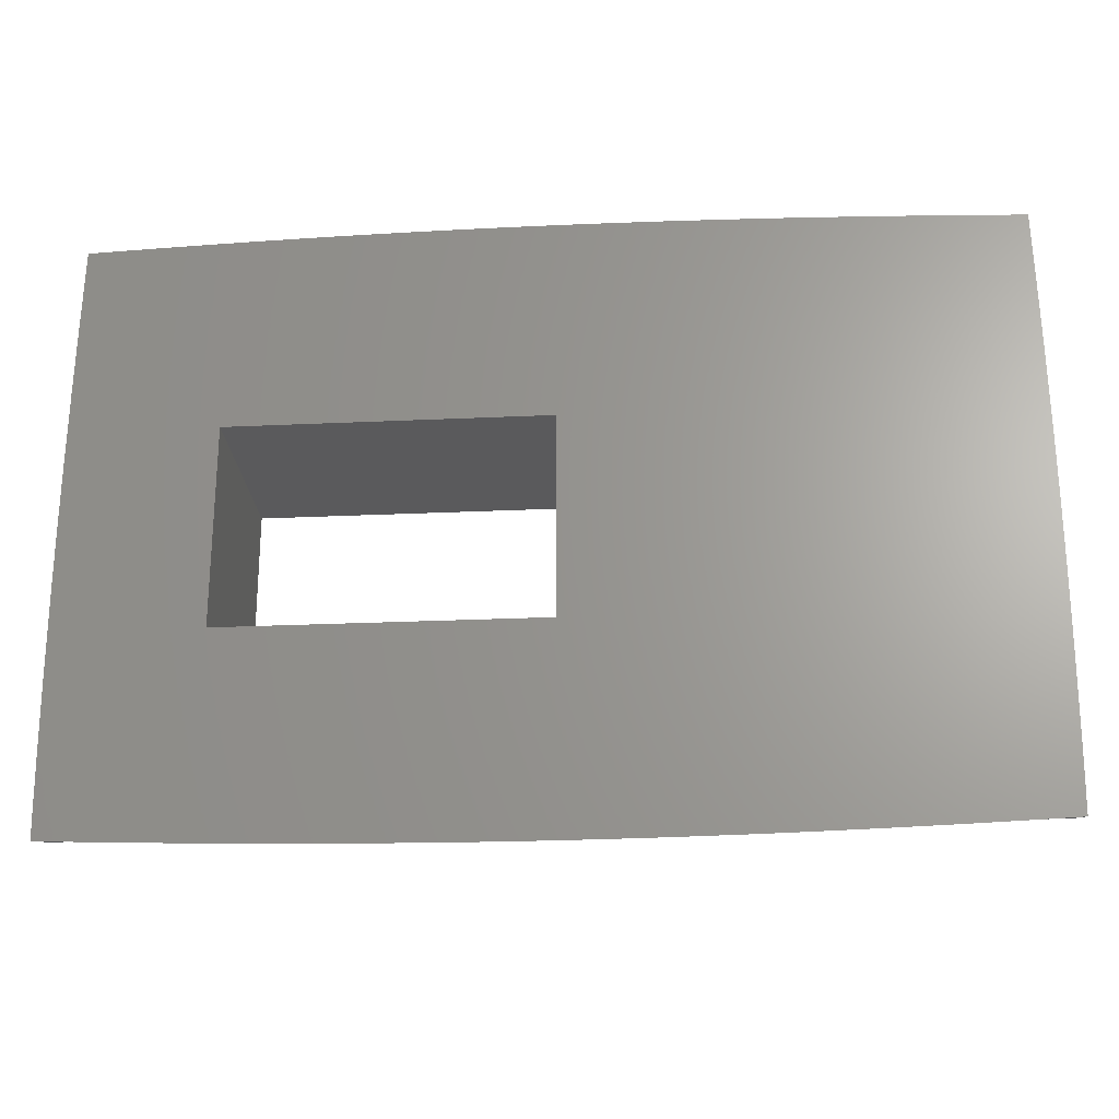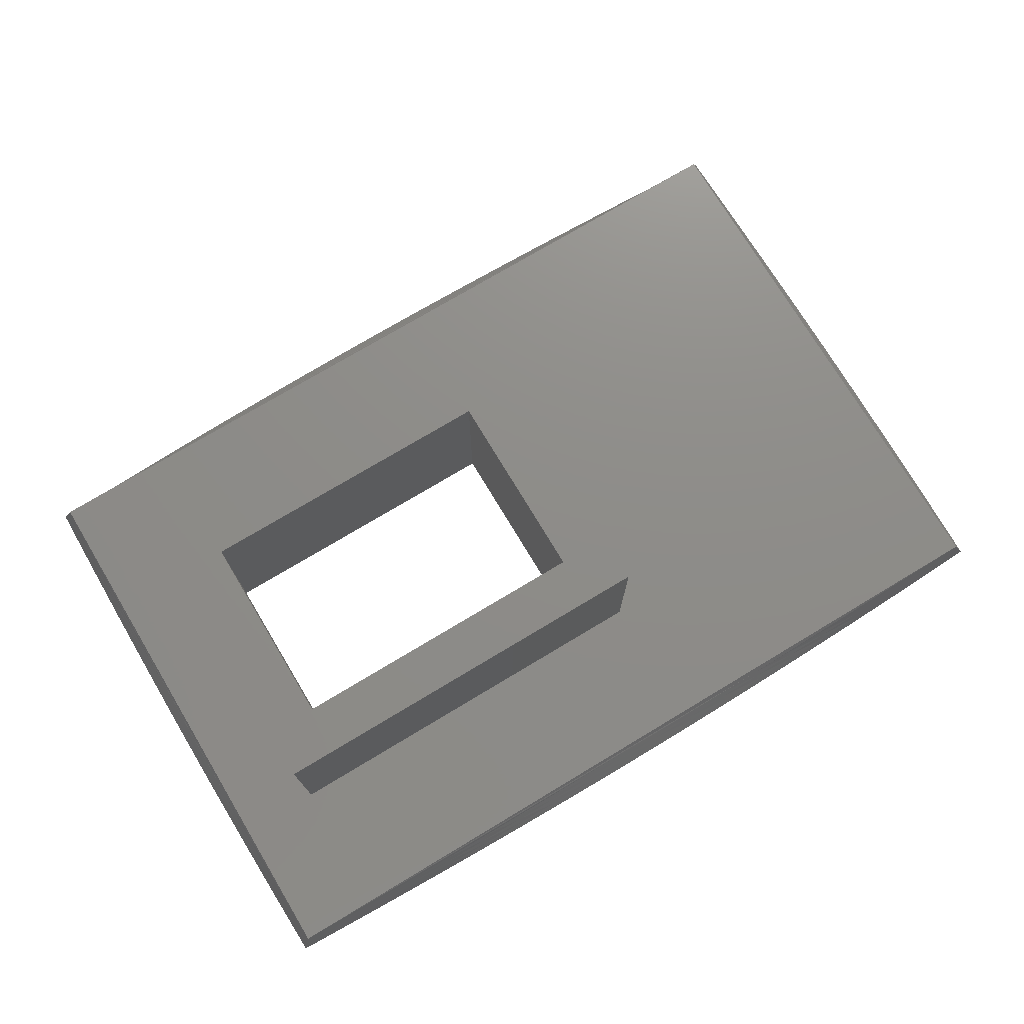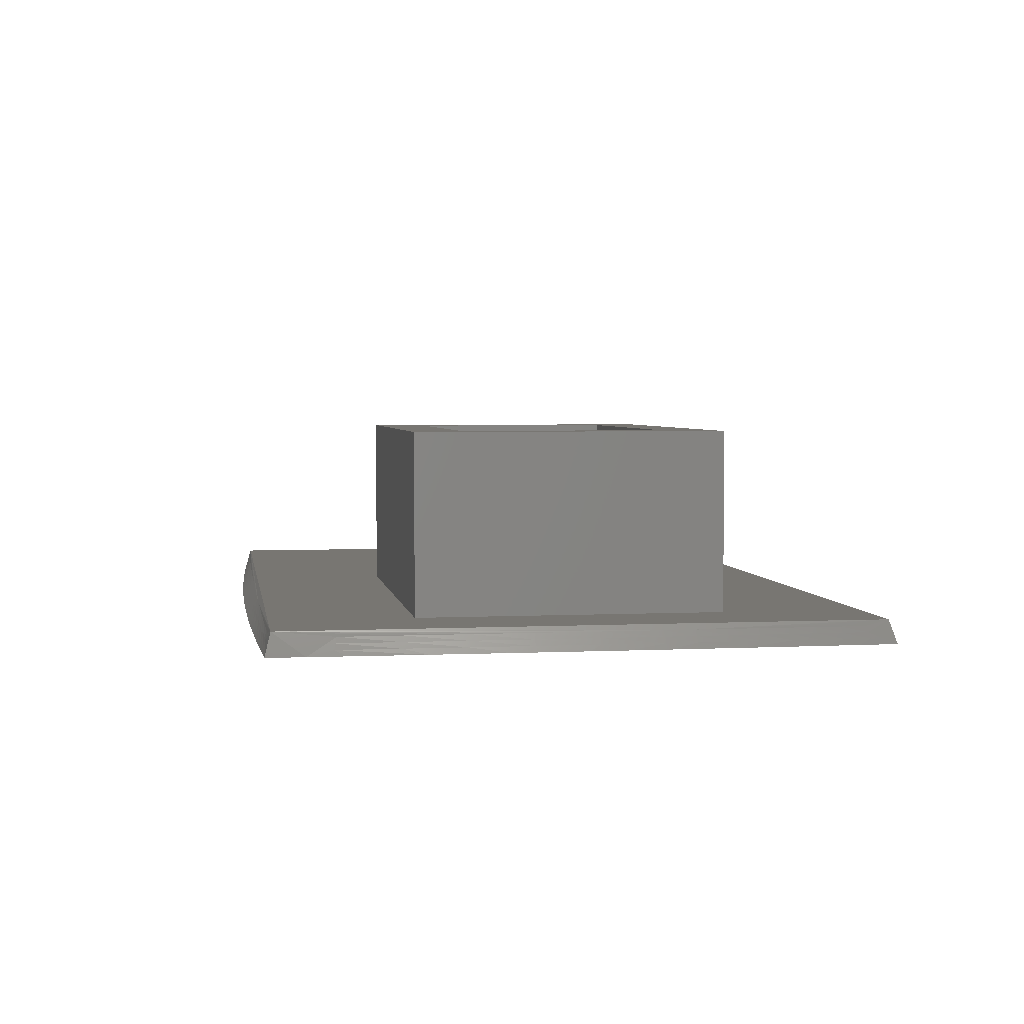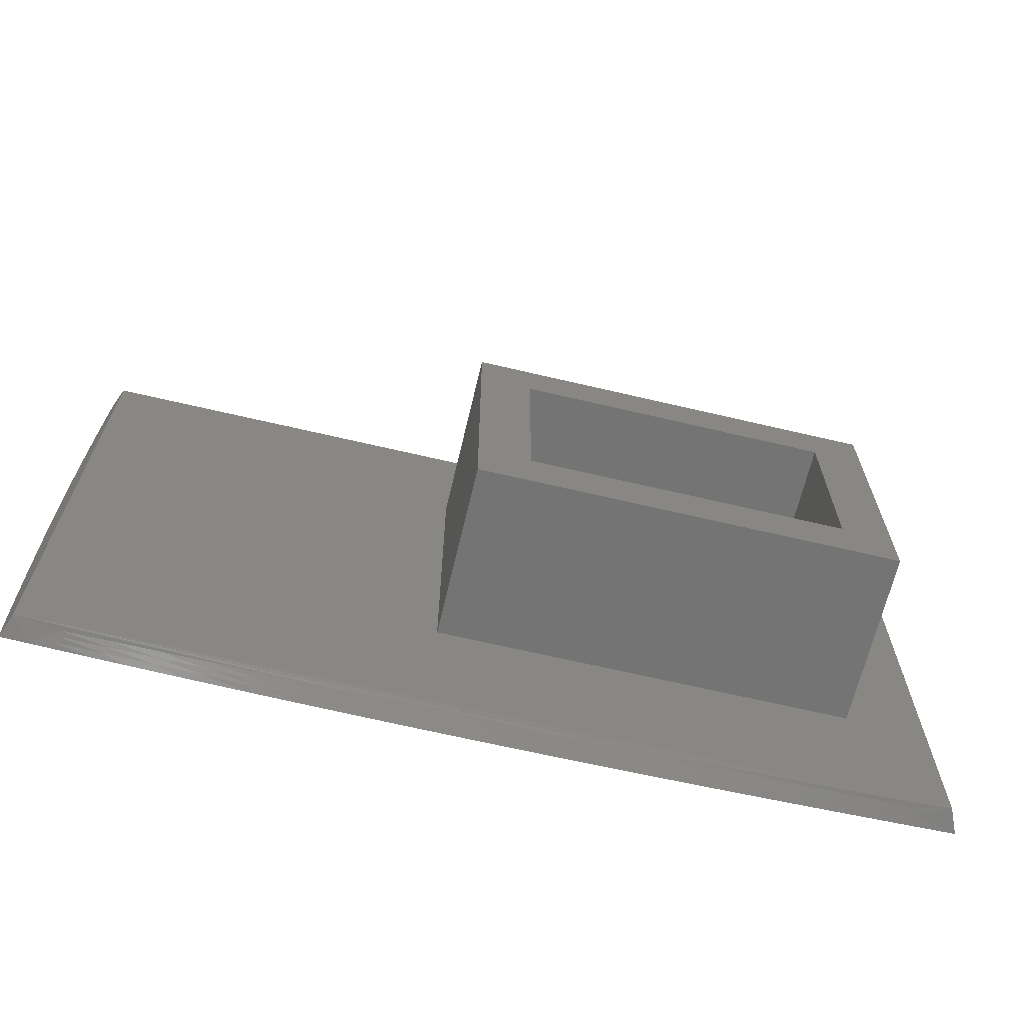
<metadata>
{"format":"stl","ext":"stl","renderer":"f3d","projection":"perspective","resolution":1024,"background":"white","views":[{"elev":-24.3,"azim":-175.6,"up":"+Y"},{"elev":74.5,"azim":149.0,"up":"+Z"},{"elev":3.6,"azim":80.9,"up":"+Z"},{"elev":-66.5,"azim":-13.3,"up":"+Y"}]}
</metadata>
<code>
# stl→obj: 284 verts, 568 faces
v 10.49 96.26 5.965e-06
v 9.349 96.3 5.965e-06
v 10.14 96.02 0.8906
v 8.409 96.1 0.6679
v 6.59 96.12 0.6679
v 6.67 96.21 0.4452
v 4.842 96.24 0.4452
v 4.916 96.35 0.2225
v 3.077 96.39 0.2225
v 3.746 96.5 5.965e-06
v 1.537 96.55 5.965e-06
v 8.215 96.35 5.965e-06
v 8.58 96.25 0.2225
v 8.494 96.18 0.4452
v 7.089 96.39 5.965e-06
v 6.75 96.31 0.2225
v 5.969 96.43 5.965e-06
v 1.234 96.43 0.2225
v -0.6695 96.6 5.965e-06
v -0.6123 96.45 0.2225
v -2.882 96.63 5.965e-06
v -2.461 96.48 0.2225
v -3.993 96.64 5.965e-06
v -4.311 96.49 0.2225
v -5.109 96.65 5.965e-06
v -6.232 96.66 5.965e-06
v -6.163 96.5 0.2225
v -7.362 96.66 5.965e-06
v -8.015 96.5 0.2225
v -8.492 96.66 5.965e-06
v -9.867 96.49 0.2225
v -9.615 96.65 5.965e-06
v -10.73 96.64 5.965e-06
v -11.72 96.48 0.2225
v -11.84 96.63 5.965e-06
v -13.57 96.46 0.2225
v -14.05 96.6 5.965e-06
v -15.41 96.44 0.2225
v -16.26 96.55 5.965e-06
v -17.26 96.4 0.2225
v -18.47 96.5 5.965e-06
v -19.1 96.36 0.2225
v -20.69 96.43 5.965e-06
v -20.61 96.33 0.2225
v -21.81 96.39 5.965e-06
v -22.12 96.29 0.2225
v -22.94 96.35 5.965e-06
v -23.63 96.25 0.2225
v -24.07 96.3 5.965e-06
v -25.22 96.26 5.965e-06
v -23.54 96.17 0.4452
v -24.86 96.02 0.8906
v -23.45 96.1 0.6679
v -21.96 96.11 0.6679
v -22.04 96.2 0.4452
v -13.48 96.17 0.6679
v -15.31 96.16 0.6679
v -17.13 96.15 0.6679
v -17.2 96.28 0.4452
v -19.03 96.25 0.4452
v -20.53 96.23 0.4452
v -20.46 96.13 0.6679
v -15.36 96.3 0.4452
v -13.53 96.32 0.4452
v -11.69 96.33 0.4452
v -9.85 96.34 0.4452
v -8.011 96.34 0.4452
v -6.171 96.34 0.4452
v -4.332 96.34 0.4452
v -2.494 96.33 0.4452
v -0.6569 96.31 0.4452
v 1.178 96.29 0.4452
v 3.012 96.27 0.4452
v 4.769 96.13 0.6679
v 2.947 96.15 0.6679
v 1.123 96.16 0.6679
v -0.7014 96.17 0.6679
v -2.527 96.18 0.6679
v -4.353 96.18 0.6679
v -6.18 96.18 0.6679
v -8.006 96.18 0.6679
v -9.833 96.18 0.6679
v -11.66 96.18 0.6679
v -18.96 96.14 0.6679
v -25.25 94.78 5.965e-06
v -24.96 93.69 0.6679
v -24.97 91.29 0.6679
v -25.09 91.33 0.4453
v -25.1 88.92 0.4453
v -25.22 88.95 0.2226
v -25.23 86.52 0.2226
v -25.35 87.46 5.965e-06
v -25.36 86 5.965e-06
v -25.28 93.32 5.965e-06
v -25.17 93.79 0.2226
v -25.07 93.74 0.4453
v -25.33 90.39 5.965e-06
v -25.2 91.37 0.2226
v -25.36 84.52 5.965e-06
v -25.24 84.1 0.2226
v -25.11 86.51 0.4453
v -25.11 84.1 0.4453
v -24.99 86.5 0.6679
v -24.99 84.1 0.6679
v -24.99 81.7 0.6679
v -24.98 80.51 0.6679
v -25.1 80.48 0.4453
v -25.1 79.28 0.4453
v -25.22 79.25 0.2226
v -25.2 78.04 0.2226
v -25.33 78.66 5.965e-06
v -25.19 76.83 0.2226
v -25.28 75.73 5.965e-06
v -25.18 75.83 0.2226
v -25.16 74.84 0.2226
v -25.07 75.88 0.4453
v -25.06 74.89 0.4453
v -24.97 75.92 0.6679
v -24.96 74.94 0.6679
v -24.86 73.02 0.8906
v -24.96 73.95 0.6679
v -25.05 73.9 0.4453
v -25.36 83.05 5.965e-06
v -25.23 81.67 0.2226
v -25.11 81.69 0.4453
v -25.35 81.59 5.965e-06
v -25.22 80.46 0.2226
v -25.25 74.27 5.965e-06
v -25.15 73.84 0.2226
v -25.22 72.79 5.965e-06
v -24.98 79.31 0.6679
v -24.98 78.11 0.6679
v -25.09 78.07 0.4453
v -25.08 76.87 0.4453
v -24.98 88.9 0.6679
v -24.97 76.91 0.6679
v -9.612 90.52 0.8906
v 6.888 90.52 0.8906
v 6.888 78.52 0.8906
v 10.14 73.02 0.8906
v -9.612 78.52 0.8906
v 6.888 90.52 7.897
v 4.888 80.52 7.897
v 6.888 78.52 7.897
v -7.543 80.52 7.897
v -9.612 78.52 7.897
v -9.612 90.52 7.897
v -7.543 88.52 7.897
v 4.888 88.52 7.897
v -7.543 80.52 5.965e-06
v -7.543 88.52 5.965e-06
v 4.888 80.52 5.965e-06
v 10.49 72.79 5.965e-06
v 10.53 74.27 5.965e-06
v 10.24 75.36 0.6679
v 10.25 77.76 0.6679
v 10.36 77.72 0.4453
v 10.38 80.13 0.4453
v 10.5 80.1 0.2226
v 10.51 82.53 0.2226
v 10.63 81.59 5.965e-06
v 10.64 83.05 5.965e-06
v 10.56 75.73 5.965e-06
v 10.44 75.26 0.2226
v 10.34 75.31 0.4453
v 10.6 78.66 5.965e-06
v 10.48 77.68 0.2226
v 10.64 84.52 5.965e-06
v 10.51 84.95 0.2226
v 10.39 82.54 0.4453
v 10.39 84.95 0.4453
v 10.26 82.55 0.6679
v 10.26 84.95 0.6679
v 10.26 87.35 0.6679
v 10.26 88.54 0.6679
v 10.38 88.57 0.4453
v 10.37 89.77 0.4453
v 10.49 89.8 0.2226
v 10.48 91.01 0.2226
v 10.6 90.39 5.965e-06
v 10.47 92.22 0.2226
v 10.56 93.32 5.965e-06
v 10.45 93.22 0.2226
v 10.44 94.21 0.2226
v 10.35 93.17 0.4453
v 10.34 94.16 0.4453
v 10.24 93.12 0.6679
v 10.24 94.11 0.6679
v 10.23 95.1 0.6679
v 10.33 95.15 0.4453
v 10.64 86 5.965e-06
v 10.51 87.38 0.2226
v 10.38 87.36 0.4453
v 10.63 87.46 5.965e-06
v 10.5 88.59 0.2226
v 10.53 94.78 5.965e-06
v 10.42 95.21 0.2226
v 10.26 89.74 0.6679
v 10.25 90.94 0.6679
v 10.37 90.98 0.4453
v 10.36 92.18 0.4453
v 10.26 80.15 0.6679
v 10.25 92.14 0.6679
v -24.07 72.75 5.965e-06
v -23.13 72.95 0.6679
v -21.31 72.93 0.6679
v -21.39 72.84 0.4452
v -19.57 72.81 0.4452
v -19.64 72.7 0.2225
v -17.8 72.66 0.2225
v -18.47 72.55 5.965e-06
v -16.26 72.49 5.965e-06
v -22.94 72.7 5.965e-06
v -23.3 72.79 0.2225
v -23.22 72.87 0.4452
v -21.81 72.66 5.965e-06
v -21.47 72.74 0.2225
v -20.69 72.62 5.965e-06
v -15.96 72.62 0.2225
v -14.05 72.45 5.965e-06
v -14.11 72.6 0.2225
v -11.84 72.42 5.965e-06
v -12.26 72.57 0.2225
v -10.73 72.41 5.965e-06
v -10.41 72.56 0.2225
v -9.615 72.4 5.965e-06
v -8.492 72.39 5.965e-06
v -8.561 72.55 0.2225
v -7.362 72.39 5.965e-06
v -6.709 72.55 0.2225
v -6.232 72.39 5.965e-06
v -4.857 72.56 0.2225
v -5.109 72.4 5.965e-06
v -3.993 72.41 5.965e-06
v -3.006 72.57 0.2225
v -2.882 72.42 5.965e-06
v -1.157 72.59 0.2225
v -0.6695 72.45 5.965e-06
v 0.6897 72.61 0.2225
v 1.537 72.49 5.965e-06
v 2.534 72.65 0.2225
v 3.746 72.55 5.965e-06
v 4.374 72.69 0.2225
v 5.969 72.62 5.965e-06
v 5.886 72.72 0.2225
v 7.089 72.66 5.965e-06
v 7.396 72.76 0.2225
v 8.215 72.7 5.965e-06
v 8.902 72.8 0.2225
v 9.349 72.75 5.965e-06
v 8.816 72.88 0.4452
v 8.73 72.95 0.6679
v 7.232 72.94 0.6679
v 7.314 72.85 0.4452
v -1.24 72.88 0.6679
v 0.5854 72.89 0.6679
v 2.409 72.9 0.6679
v 2.471 72.77 0.4452
v 4.303 72.8 0.4452
v 5.809 72.82 0.4452
v 5.732 72.92 0.6679
v 0.6376 72.75 0.4452
v -1.198 72.73 0.4452
v -3.036 72.72 0.4452
v -4.874 72.71 0.4452
v -6.714 72.71 0.4452
v -8.553 72.71 0.4452
v -10.39 72.71 0.4452
v -12.23 72.72 0.4452
v -14.07 72.74 0.4452
v -15.9 72.76 0.4452
v -17.74 72.78 0.4452
v -19.49 72.92 0.6679
v -17.67 72.9 0.6679
v -15.85 72.89 0.6679
v -14.02 72.88 0.6679
v -12.2 72.87 0.6679
v -10.37 72.87 0.6679
v -8.545 72.87 0.6679
v -6.718 72.87 0.6679
v -4.892 72.87 0.6679
v -3.065 72.87 0.6679
v 4.232 72.91 0.6679
v 4.888 88.52 5.965e-06
f 1 2 3
f 3 2 4
f 3 4 5
f 5 4 6
f 5 6 7
f 7 6 8
f 7 8 9
f 9 8 10
f 9 10 11
f 12 13 2
f 2 13 14
f 2 14 4
f 4 14 6
f 12 15 13
f 13 15 16
f 13 16 14
f 14 16 6
f 15 17 16
f 16 17 8
f 16 8 6
f 17 10 8
f 9 11 18
f 18 11 19
f 18 19 20
f 20 19 21
f 20 21 22
f 22 21 23
f 22 23 24
f 24 23 25
f 24 25 26
f 24 26 27
f 27 26 28
f 27 28 29
f 29 28 30
f 29 30 31
f 31 30 32
f 31 32 33
f 31 33 34
f 34 33 35
f 34 35 36
f 36 35 37
f 36 37 38
f 38 37 39
f 38 39 40
f 40 39 41
f 40 41 42
f 42 41 43
f 42 43 44
f 44 43 45
f 44 45 46
f 46 45 47
f 46 47 48
f 48 47 49
f 48 49 50
f 48 50 51
f 51 50 52
f 51 52 53
f 53 52 54
f 53 54 51
f 51 54 55
f 51 55 48
f 48 55 46
f 3 56 52
f 52 56 57
f 52 57 58
f 58 57 59
f 58 59 60
f 60 59 42
f 60 42 44
f 44 46 61
f 61 46 55
f 61 55 62
f 62 55 54
f 62 54 52
f 42 59 40
f 40 59 63
f 40 63 38
f 38 63 64
f 38 64 36
f 36 64 65
f 36 65 34
f 34 65 66
f 34 66 31
f 31 66 67
f 31 67 29
f 29 67 68
f 29 68 27
f 27 68 69
f 27 69 24
f 24 69 70
f 24 70 22
f 22 70 71
f 22 71 20
f 20 71 72
f 20 72 18
f 18 72 73
f 18 73 9
f 9 73 7
f 5 74 3
f 3 74 75
f 3 75 76
f 76 75 72
f 76 72 71
f 5 7 74
f 74 7 73
f 74 73 75
f 75 73 72
f 76 77 3
f 3 77 78
f 3 78 79
f 79 78 69
f 79 69 68
f 76 71 77
f 77 71 70
f 77 70 78
f 78 70 69
f 79 80 3
f 3 80 81
f 3 81 82
f 82 81 66
f 82 66 65
f 79 68 80
f 80 68 67
f 80 67 81
f 81 67 66
f 56 3 83
f 83 3 82
f 83 82 65
f 65 64 83
f 83 64 56
f 64 63 56
f 56 63 57
f 62 52 84
f 84 52 58
f 84 58 60
f 63 59 57
f 61 62 84
f 61 84 60
f 61 60 44
f 50 85 52
f 52 85 86
f 52 86 87
f 87 86 88
f 87 88 89
f 89 88 90
f 89 90 91
f 91 90 92
f 91 92 93
f 94 95 85
f 85 95 96
f 85 96 86
f 86 96 88
f 94 97 95
f 95 97 98
f 95 98 96
f 96 98 88
f 98 97 90
f 90 97 92
f 93 99 91
f 91 99 100
f 91 100 101
f 101 100 102
f 101 102 103
f 103 102 104
f 103 104 52
f 52 104 105
f 52 105 106
f 106 105 107
f 106 107 108
f 108 107 109
f 108 109 110
f 110 109 111
f 110 111 112
f 112 111 113
f 112 113 114
f 114 113 115
f 114 115 116
f 116 115 117
f 116 117 118
f 118 117 119
f 118 119 120
f 120 119 121
f 120 121 122
f 122 121 119
f 122 119 117
f 99 123 100
f 100 123 124
f 100 124 102
f 102 124 125
f 102 125 104
f 104 125 105
f 123 126 124
f 124 126 127
f 124 127 125
f 125 127 107
f 125 107 105
f 126 111 127
f 127 111 109
f 127 109 107
f 113 128 115
f 115 128 129
f 115 129 117
f 117 129 122
f 128 130 129
f 129 130 122
f 130 120 122
f 52 106 120
f 120 106 131
f 120 131 132
f 132 131 133
f 132 133 134
f 134 133 112
f 134 112 114
f 134 114 116
f 108 110 133
f 133 110 112
f 89 91 101
f 88 98 90
f 103 52 135
f 135 52 87
f 135 87 89
f 101 103 135
f 101 135 89
f 133 131 108
f 108 131 106
f 118 120 136
f 136 120 132
f 136 132 134
f 116 118 136
f 116 136 134
f 137 138 3
f 3 138 139
f 3 139 140
f 140 139 141
f 140 141 120
f 120 141 52
f 52 141 137
f 52 137 3
f 142 143 144
f 144 143 145
f 144 145 146
f 146 145 147
f 147 145 148
f 147 148 142
f 142 148 149
f 142 149 143
f 139 138 144
f 144 138 142
f 150 151 145
f 145 151 148
f 141 139 146
f 146 139 144
f 137 141 147
f 147 141 146
f 138 137 142
f 142 137 147
f 152 150 143
f 143 150 145
f 153 154 140
f 140 154 155
f 140 155 156
f 156 155 157
f 156 157 158
f 158 157 159
f 158 159 160
f 160 159 161
f 160 161 162
f 163 164 154
f 154 164 165
f 154 165 155
f 155 165 157
f 163 166 164
f 164 166 167
f 164 167 165
f 165 167 157
f 167 166 159
f 159 166 161
f 162 168 160
f 160 168 169
f 160 169 170
f 170 169 171
f 170 171 172
f 172 171 173
f 172 173 140
f 140 173 174
f 140 174 175
f 175 174 176
f 175 176 177
f 177 176 178
f 177 178 179
f 179 178 180
f 179 180 181
f 181 180 182
f 181 182 183
f 183 182 184
f 183 184 185
f 185 184 186
f 185 186 187
f 187 186 188
f 187 188 3
f 3 188 189
f 3 189 190
f 190 189 188
f 190 188 186
f 168 191 169
f 169 191 192
f 169 192 171
f 171 192 193
f 171 193 173
f 173 193 174
f 191 194 192
f 192 194 195
f 192 195 193
f 193 195 176
f 193 176 174
f 194 180 195
f 195 180 178
f 195 178 176
f 182 196 184
f 184 196 197
f 184 197 186
f 186 197 190
f 196 1 197
f 197 1 190
f 1 3 190
f 140 175 3
f 3 175 198
f 3 198 199
f 199 198 200
f 199 200 201
f 201 200 181
f 201 181 183
f 201 183 185
f 177 179 200
f 200 179 181
f 158 160 170
f 157 167 159
f 172 140 202
f 202 140 156
f 202 156 158
f 170 172 202
f 170 202 158
f 200 198 177
f 177 198 175
f 187 3 203
f 203 3 199
f 203 199 201
f 185 187 203
f 185 203 201
f 130 204 120
f 120 204 205
f 120 205 206
f 206 205 207
f 206 207 208
f 208 207 209
f 208 209 210
f 210 209 211
f 210 211 212
f 213 214 204
f 204 214 215
f 204 215 205
f 205 215 207
f 213 216 214
f 214 216 217
f 214 217 215
f 215 217 207
f 216 218 217
f 217 218 209
f 217 209 207
f 218 211 209
f 210 212 219
f 219 212 220
f 219 220 221
f 221 220 222
f 221 222 223
f 223 222 224
f 223 224 225
f 225 224 226
f 225 226 227
f 225 227 228
f 228 227 229
f 228 229 230
f 230 229 231
f 230 231 232
f 232 231 233
f 232 233 234
f 232 234 235
f 235 234 236
f 235 236 237
f 237 236 238
f 237 238 239
f 239 238 240
f 239 240 241
f 241 240 242
f 241 242 243
f 243 242 244
f 243 244 245
f 245 244 246
f 245 246 247
f 247 246 248
f 247 248 249
f 249 248 250
f 249 250 153
f 249 153 251
f 251 153 140
f 251 140 252
f 252 140 253
f 252 253 251
f 251 253 254
f 251 254 249
f 249 254 247
f 120 255 140
f 140 255 256
f 140 256 257
f 257 256 258
f 257 258 259
f 259 258 243
f 259 243 245
f 245 247 260
f 260 247 254
f 260 254 261
f 261 254 253
f 261 253 140
f 243 258 241
f 241 258 262
f 241 262 239
f 239 262 263
f 239 263 237
f 237 263 264
f 237 264 235
f 235 264 265
f 235 265 232
f 232 265 266
f 232 266 230
f 230 266 267
f 230 267 228
f 228 267 268
f 228 268 225
f 225 268 269
f 225 269 223
f 223 269 270
f 223 270 221
f 221 270 271
f 221 271 219
f 219 271 272
f 219 272 210
f 210 272 208
f 206 273 120
f 120 273 274
f 120 274 275
f 275 274 271
f 275 271 270
f 206 208 273
f 273 208 272
f 273 272 274
f 274 272 271
f 275 276 120
f 120 276 277
f 120 277 278
f 278 277 268
f 278 268 267
f 275 270 276
f 276 270 269
f 276 269 277
f 277 269 268
f 278 279 120
f 120 279 280
f 120 280 281
f 281 280 265
f 281 265 264
f 278 267 279
f 279 267 266
f 279 266 280
f 280 266 265
f 255 120 282
f 282 120 281
f 282 281 264
f 264 263 282
f 282 263 255
f 263 262 255
f 255 262 256
f 261 140 283
f 283 140 257
f 283 257 259
f 262 258 256
f 260 261 283
f 260 283 259
f 260 259 245
f 284 152 149
f 149 152 143
f 151 284 148
f 148 284 149
f 284 168 152
f 152 168 162
f 152 162 161
f 151 19 284
f 284 19 11
f 284 11 10
f 150 99 151
f 151 99 93
f 151 93 92
f 152 238 150
f 150 238 236
f 150 236 234
f 1 196 2
f 2 196 12
f 12 196 15
f 15 196 182
f 15 182 17
f 17 182 284
f 17 284 10
f 182 180 284
f 284 180 194
f 284 194 191
f 191 168 284
f 161 166 152
f 152 166 163
f 152 163 244
f 244 163 246
f 246 163 154
f 246 154 248
f 248 154 250
f 250 154 153
f 244 242 152
f 152 242 240
f 152 240 238
f 234 233 150
f 150 233 231
f 150 231 229
f 229 227 150
f 150 227 226
f 150 226 224
f 224 222 150
f 150 222 220
f 150 220 212
f 150 212 111
f 111 212 211
f 111 211 113
f 113 211 218
f 113 218 216
f 113 216 128
f 128 216 213
f 128 213 204
f 204 130 128
f 111 126 150
f 150 126 123
f 150 123 99
f 92 97 151
f 151 97 39
f 151 39 37
f 39 97 41
f 41 97 94
f 41 94 43
f 43 94 45
f 45 94 85
f 45 85 47
f 47 85 49
f 49 85 50
f 37 35 151
f 151 35 33
f 151 33 32
f 32 30 151
f 151 30 28
f 151 28 26
f 26 25 151
f 151 25 23
f 151 23 21
f 21 19 151

</code>
